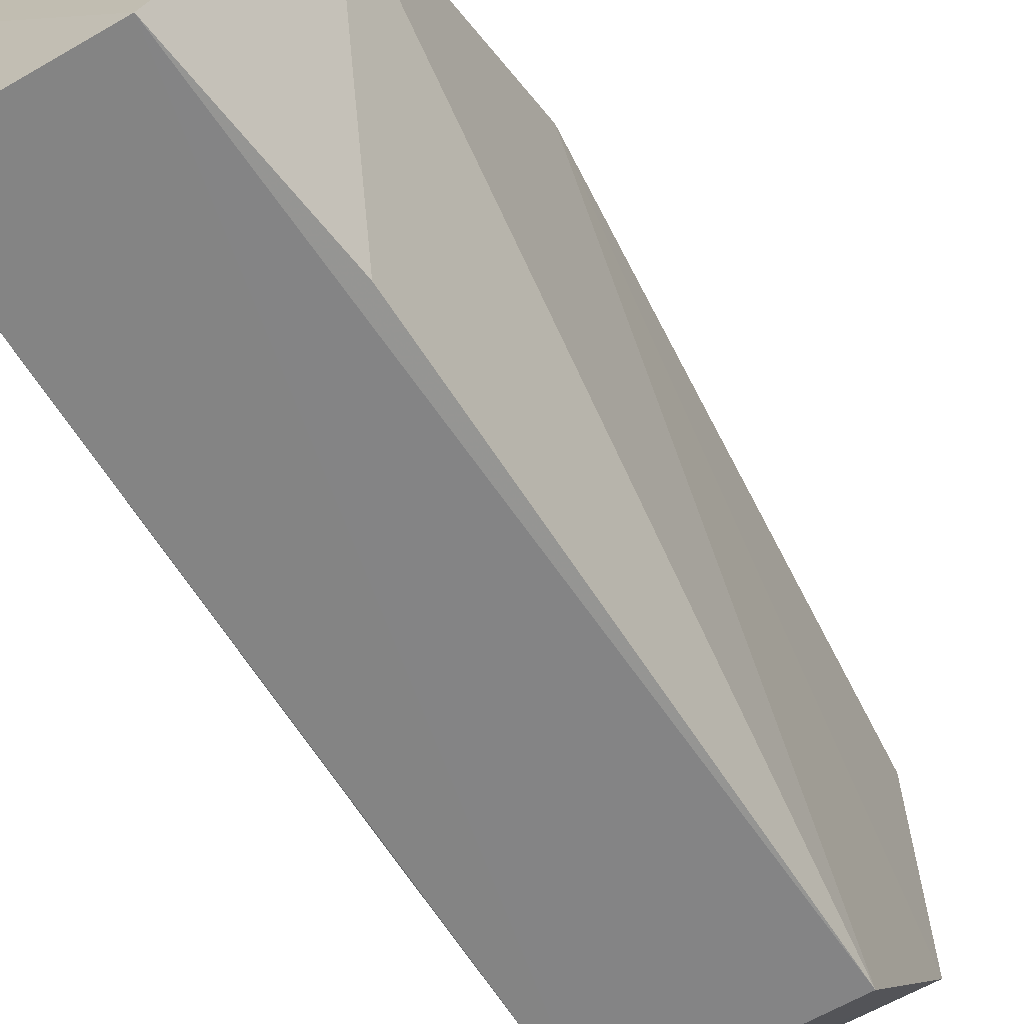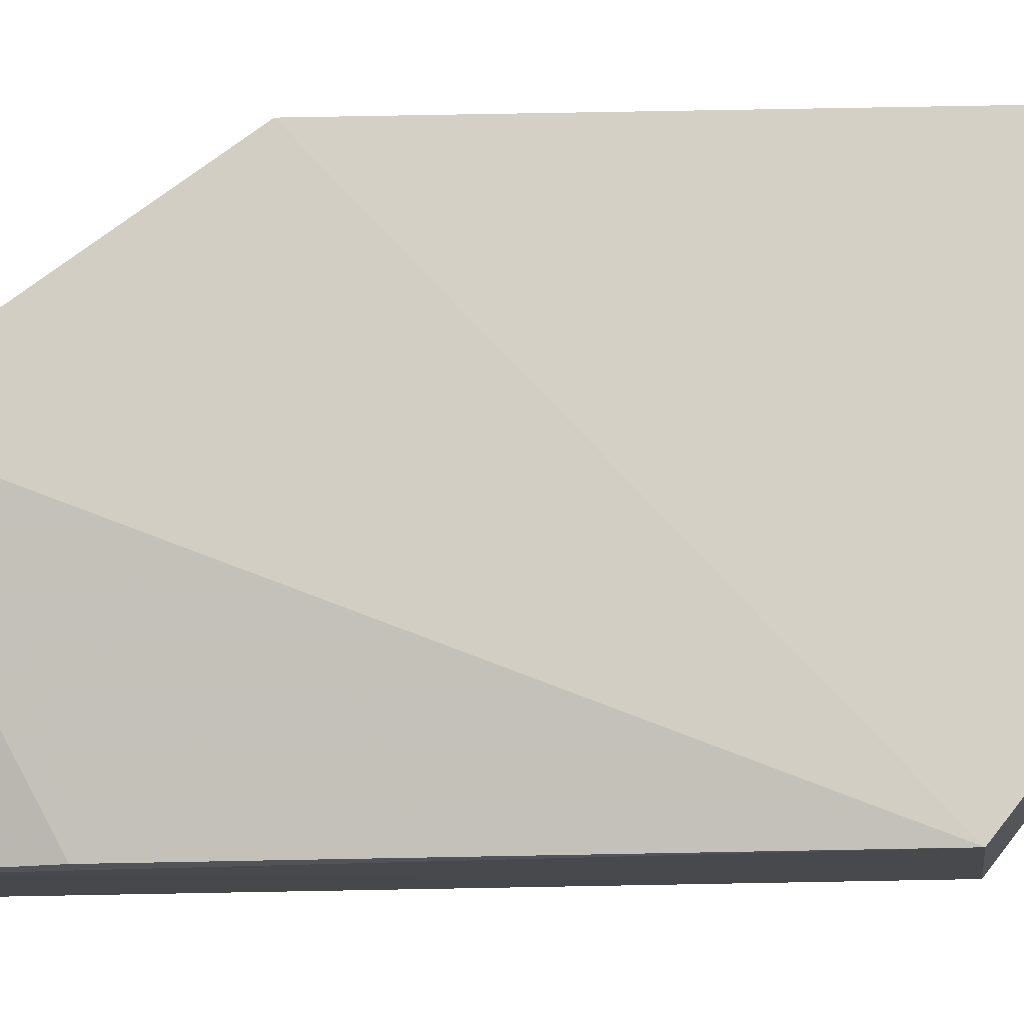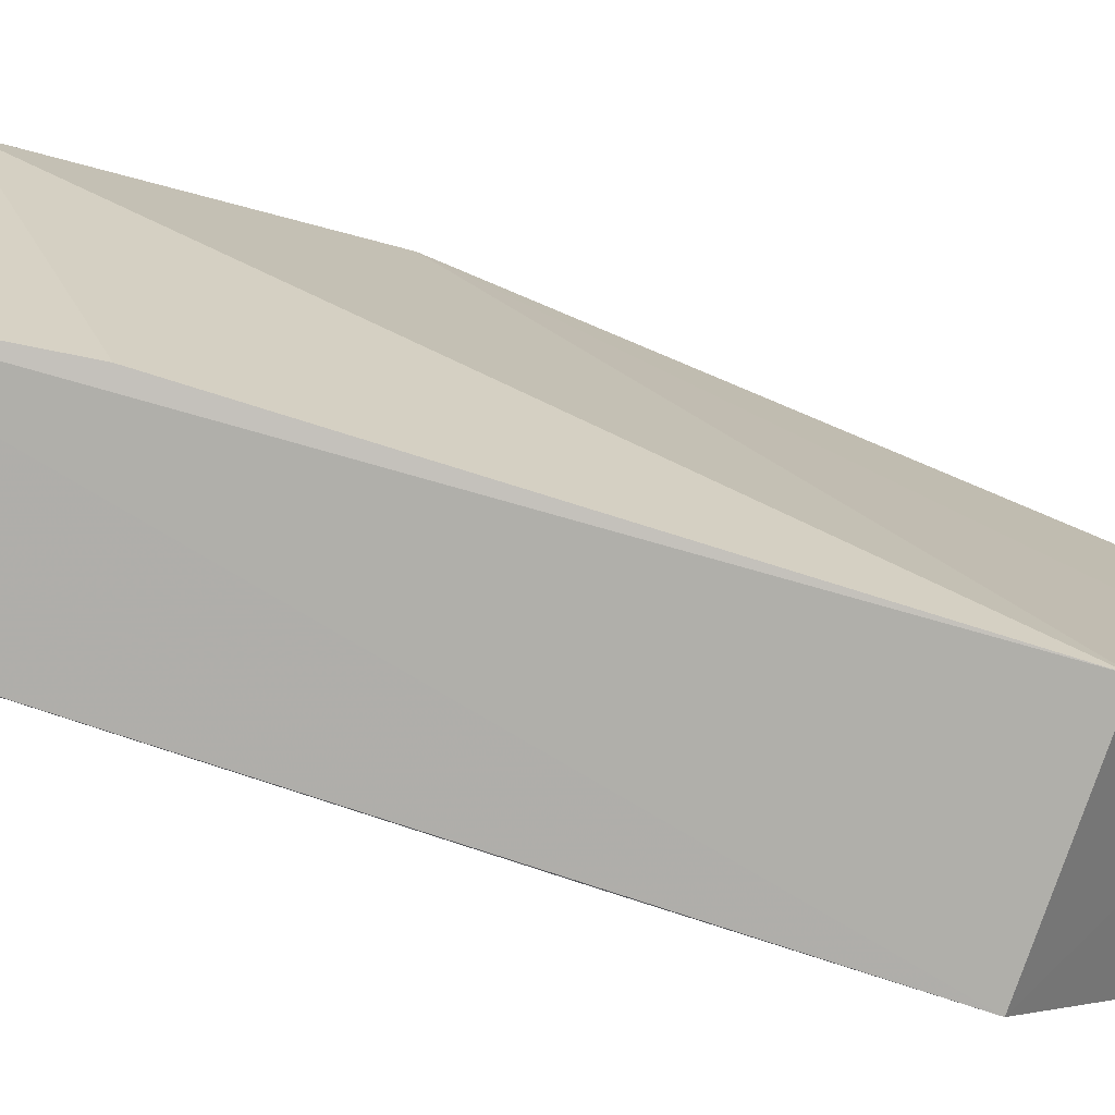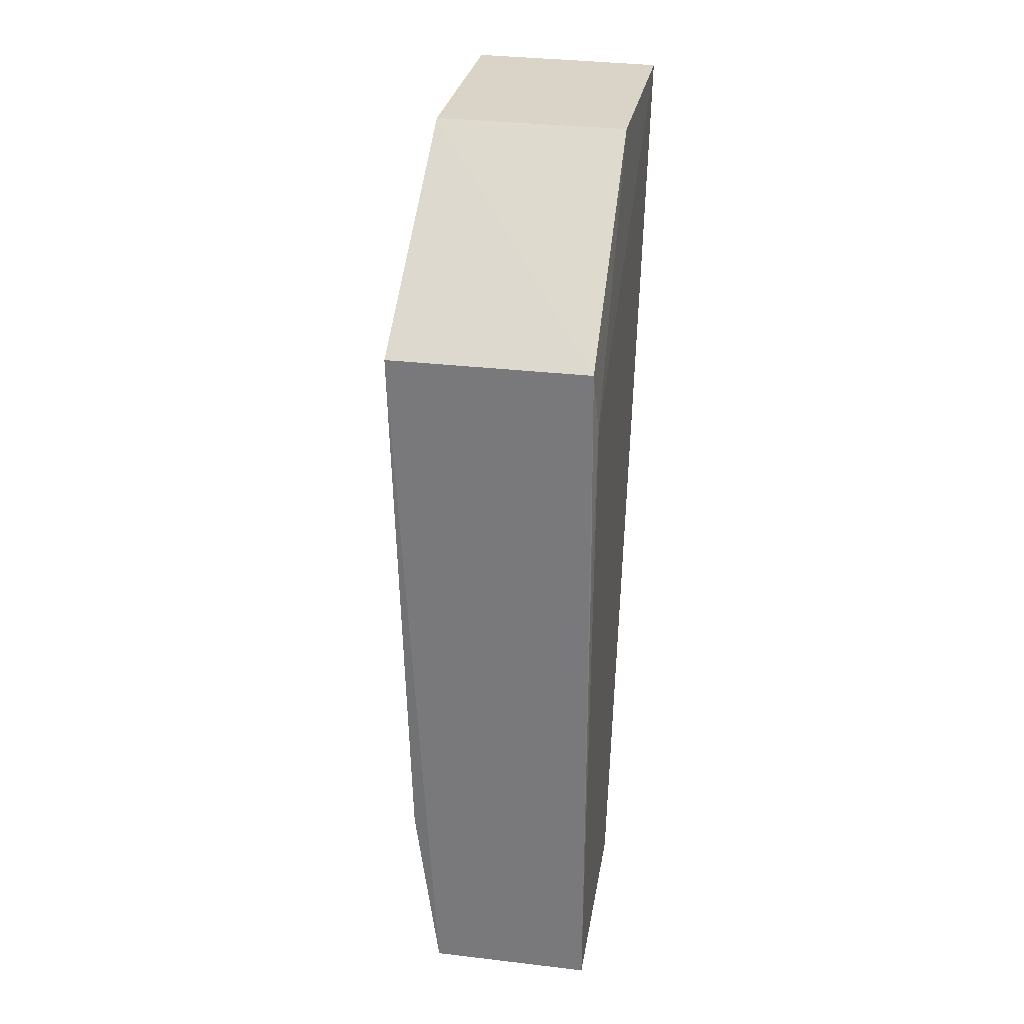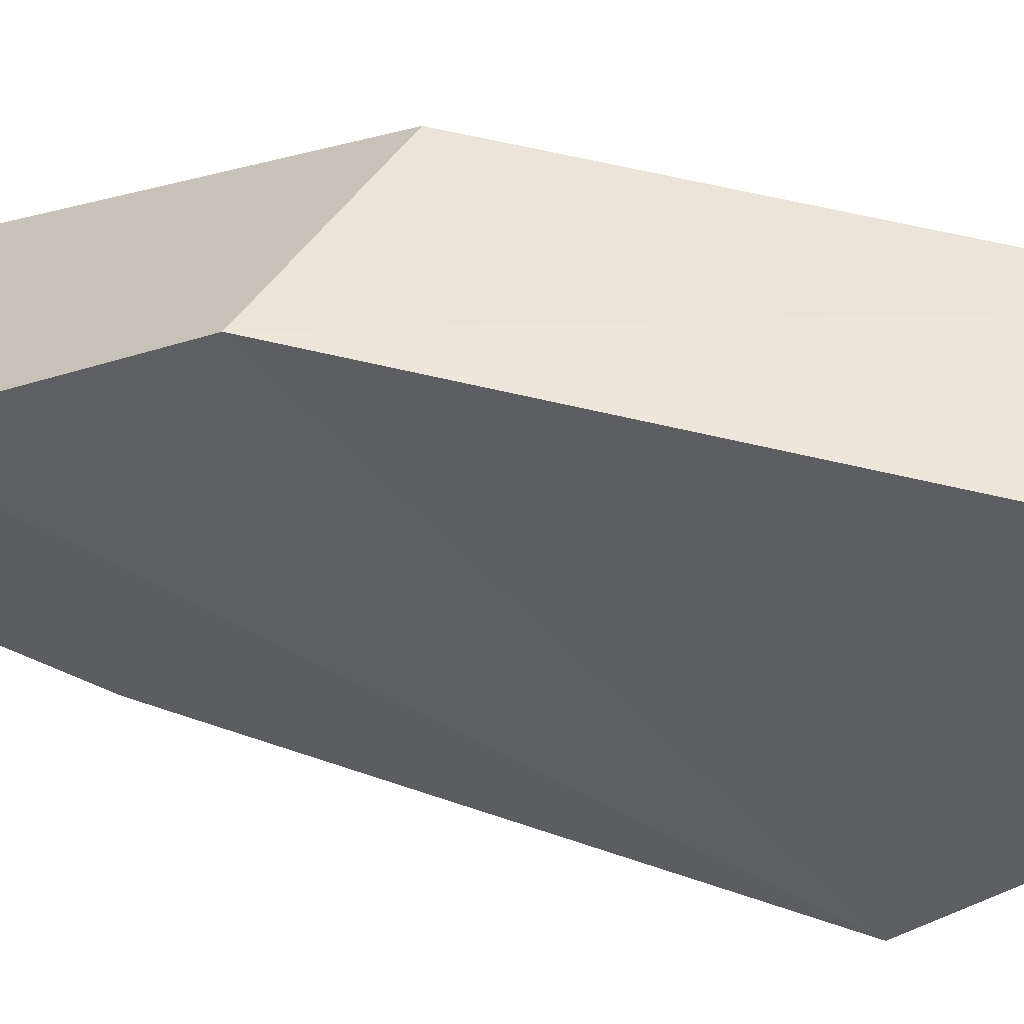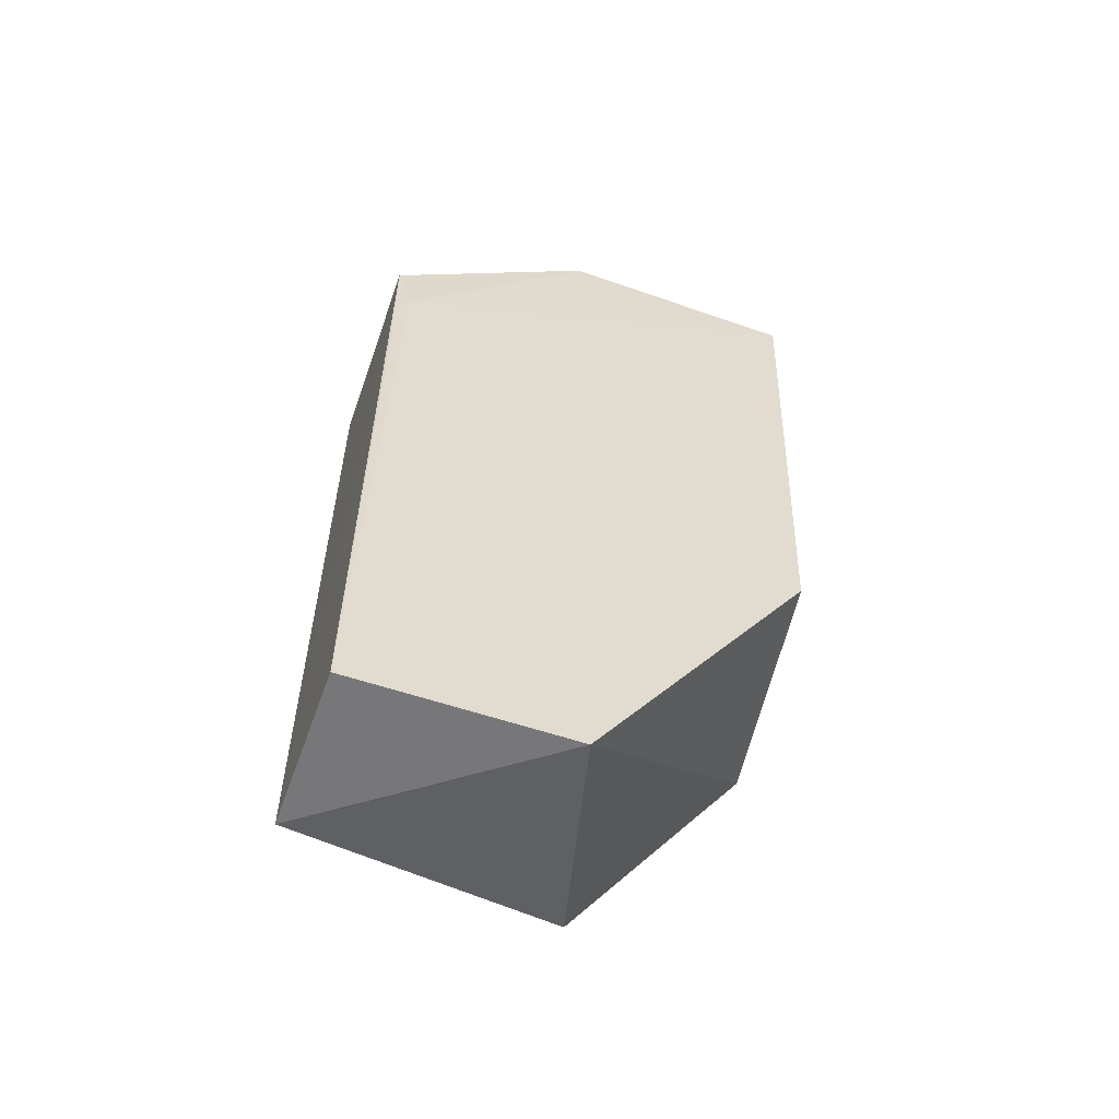
<metadata>
{"format":"obj","ext":"obj","renderer":"f3d","projection":"perspective","resolution":1024,"background":"white","views":[{"elev":-61.7,"azim":30.7,"up":"+Z"},{"elev":-11.7,"azim":97.6,"up":"+Z"},{"elev":-77.8,"azim":71.2,"up":"+Z"},{"elev":30.9,"azim":-170.5,"up":"+Y"},{"elev":49.8,"azim":109.9,"up":"+Z"},{"elev":-57.3,"azim":-109.5,"up":"+Y"}]}
</metadata>
<code>
v 0.004779 0.1259 0.09869
v 0.01291 -0.02431 0.06635
v 0.006721 0.09852 0.01841
v -0.02818 0.09856 0.01823
v -0.02606 0.03034 0.09598
v 4.429e-05 -0.03317 0.01741
v 0.004779 0.1276 0.05533
v 0.01202 0.02348 0.09904
v -0.02888 0.1255 0.09885
v 0.004307 0.0005686 0.01812
v -0.02886 -0.03322 0.01747
v -0.02889 -0.03316 0.05547
v -0.02845 0.1275 0.05532
v -0.02893 0.0871 0.02089
v -0.01432 0.1257 0.09867
v -0.0286 0.0587 0.01834
f 6 4 3
f 7 3 4
f 8 2 3
f 8 7 1
f 8 3 7
f 9 8 1
f 9 5 8
f 10 6 3
f 10 3 2
f 10 2 6
f 11 4 6
f 12 8 5
f 12 2 8
f 12 5 9
f 12 11 6
f 12 6 2
f 13 7 4
f 13 1 7
f 14 12 9
f 14 11 12
f 14 9 13
f 14 13 4
f 15 13 9
f 15 9 1
f 15 1 13
f 16 14 4
f 16 4 11
f 16 11 14

</code>
